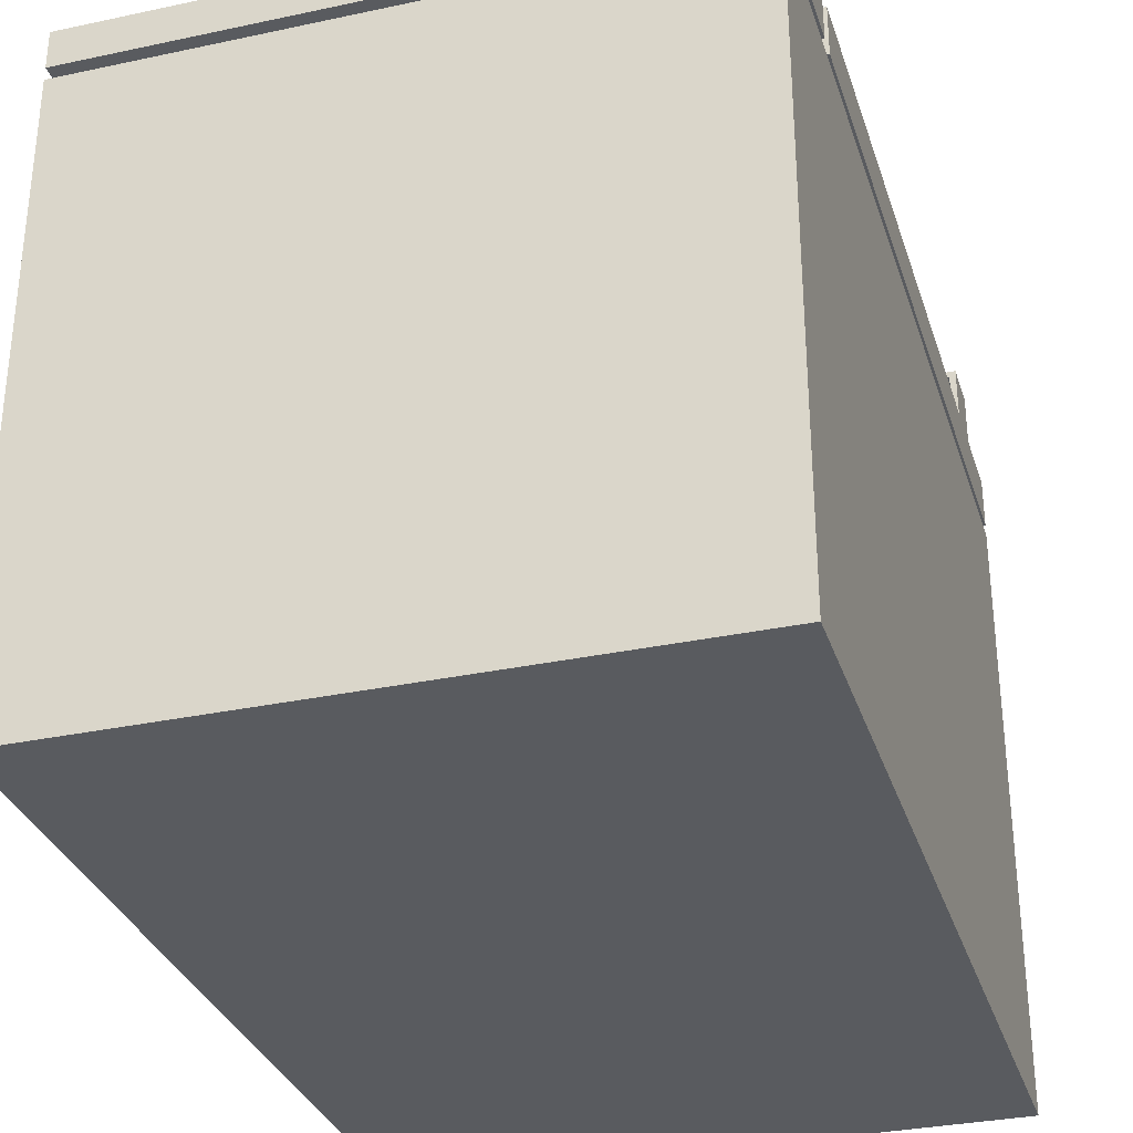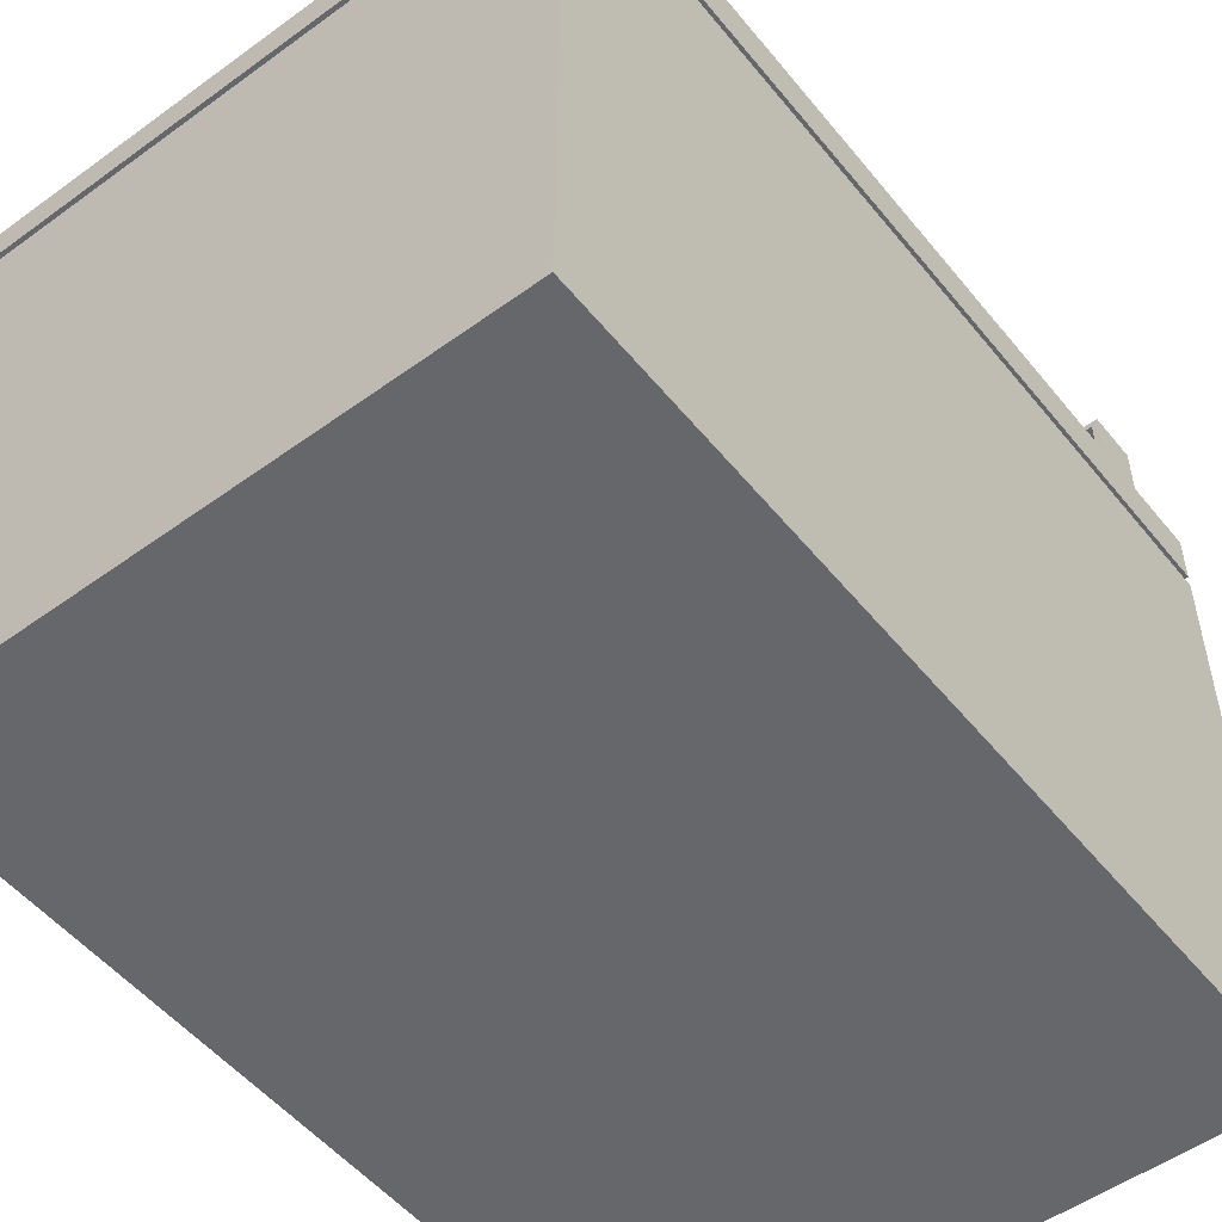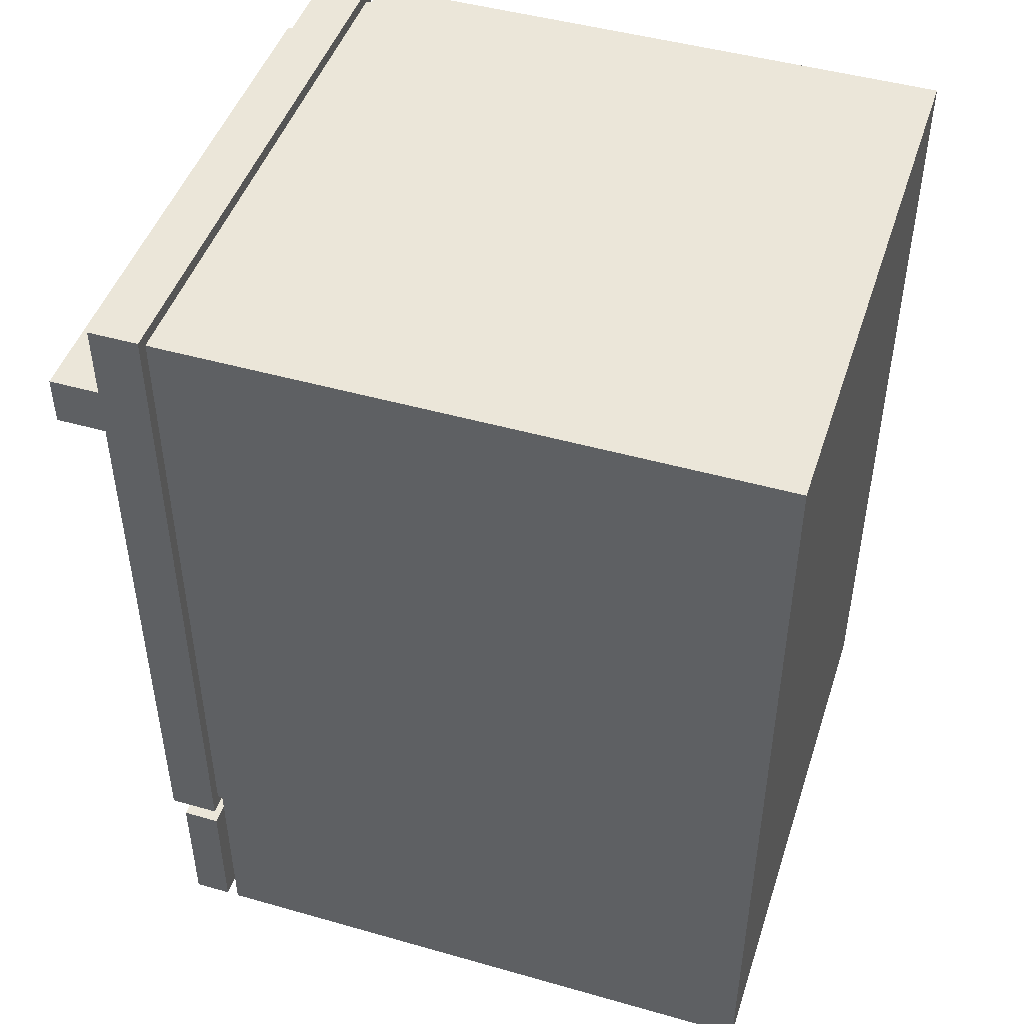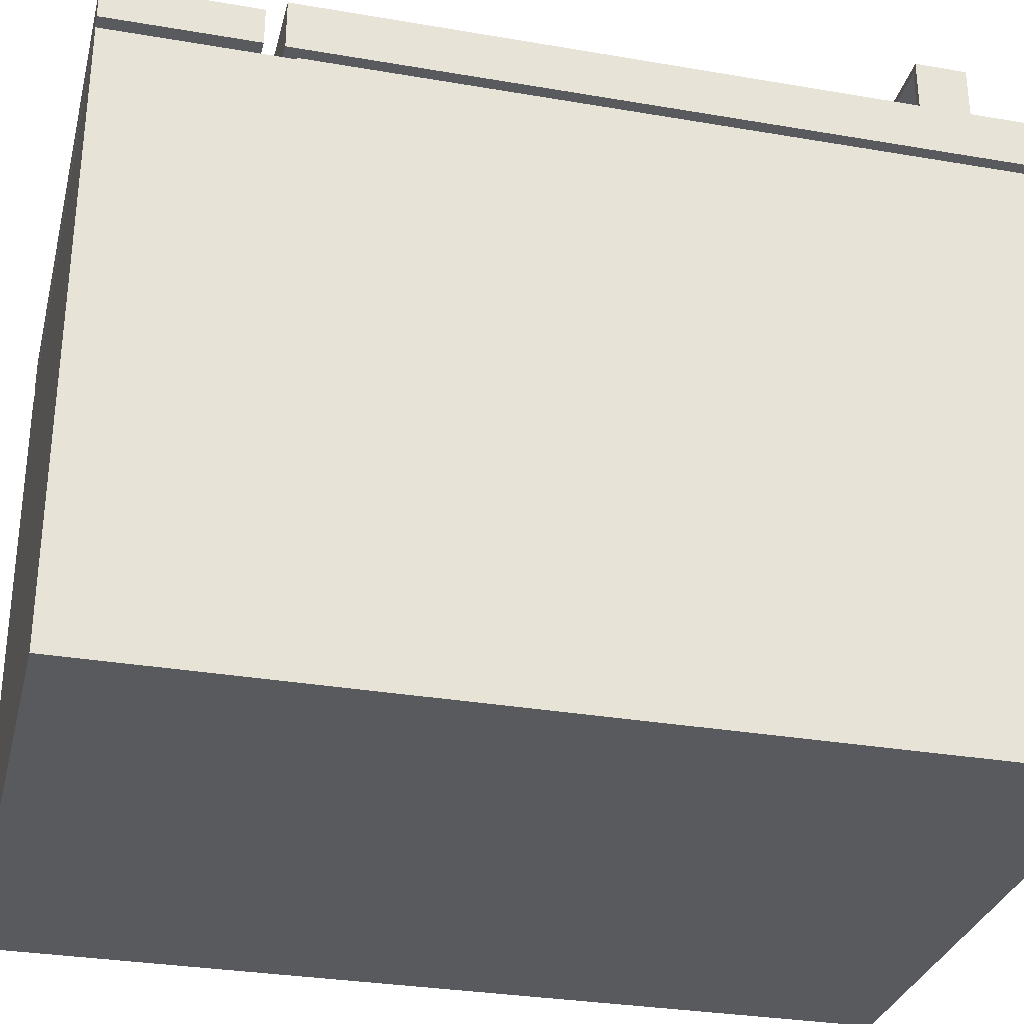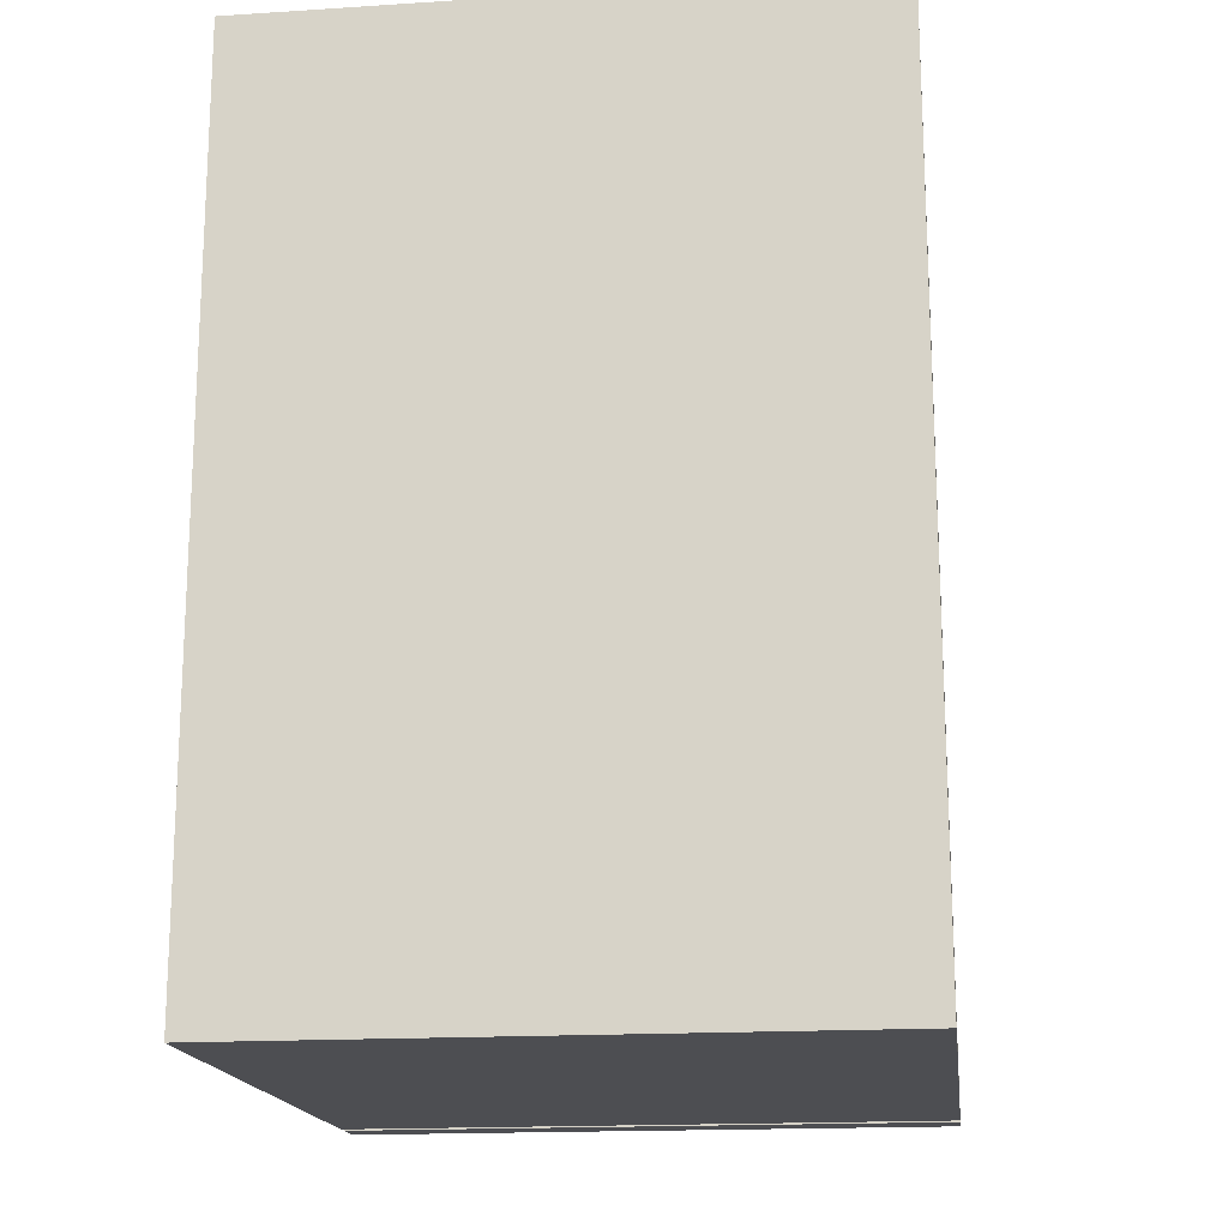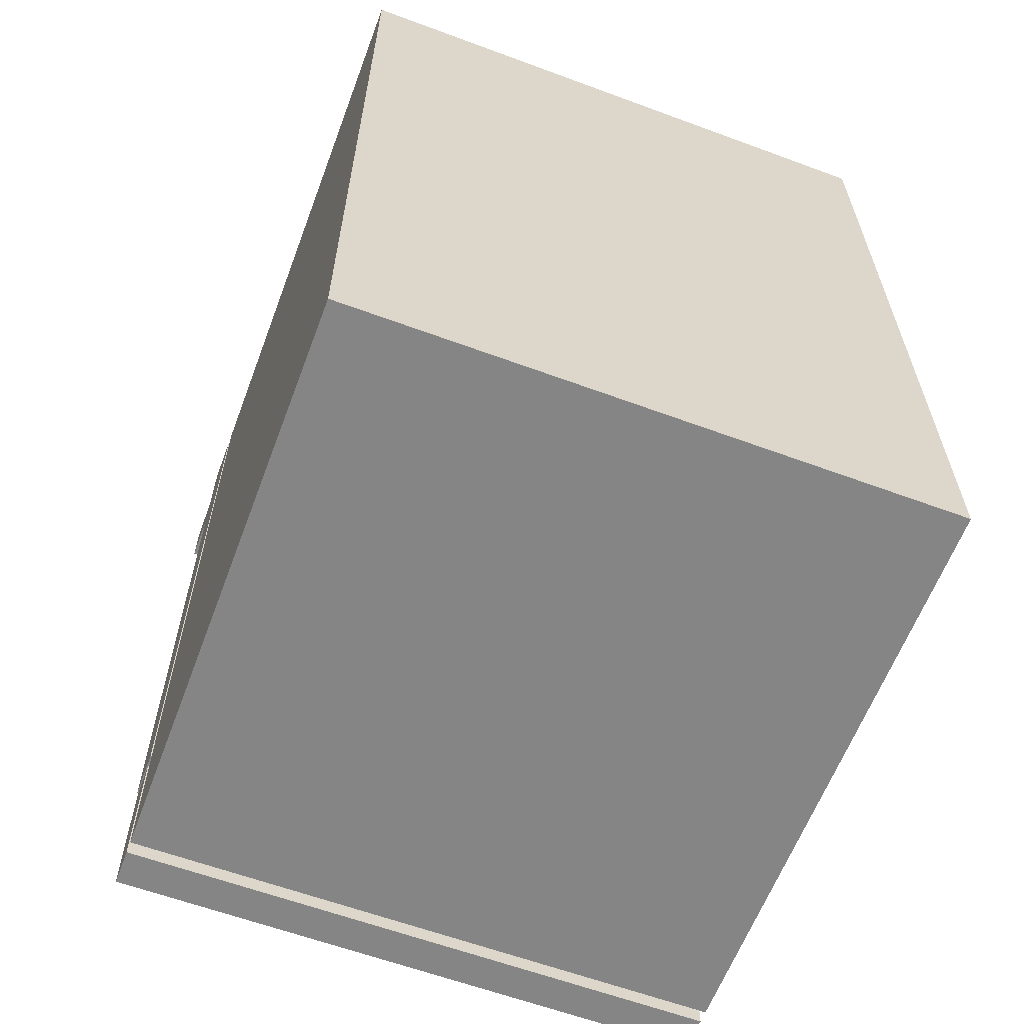
<metadata>
{"format":"obj","ext":"obj","renderer":"f3d","projection":"perspective","resolution":1024,"background":"white","views":[{"elev":-32.0,"azim":16.7,"up":"+Z"},{"elev":-52.2,"azim":38.0,"up":"+Z"},{"elev":46.7,"azim":107.9,"up":"+Y"},{"elev":-30.9,"azim":76.2,"up":"+Z"},{"elev":-17.1,"azim":-172.7,"up":"+Y"},{"elev":-61.7,"azim":159.4,"up":"+Y"}]}
</metadata>
<code>
v 0.4819 0.5642 0.5048
v -0.4661 0.5034 0.5048
v 0.4819 0.5034 0.5048
v -0.4661 0.5642 0.5048
v -0.4763 0.5034 0.5048
v 0.4819 0.5034 0.5757
v 0.492 0.5845 0.5048
v -0.4661 0.5642 0.5757
v 0.492 0.5034 0.5048
v -0.4763 0.5034 0.5859
v 0.4819 0.5642 0.5757
v -0.4763 0.5845 0.5048
v -0.4661 0.5034 0.5757
v 0.492 0.5034 0.5859
v 0.492 0.5845 0.5859
v -0.4763 0.5845 0.5859
v 0.492 -0.4497 0.4034
v -0.4763 -0.4699 0.4034
v 0.492 -0.7133 0.4034
v -0.4763 -0.7133 0.4034
v 0.492 -0.4699 0.4034
v 0.492 -0.7133 -0.5699
v -0.3952 -0.6322 0.4034
v -0.3952 -0.551 0.4034
v -0.4763 -0.7133 -0.5699
v 0.4109 -0.6322 0.4034
v 0.4109 -0.551 0.4034
v -0.3952 -0.6322 0.4237
v 0.4109 -0.551 0.4237
v 0.4109 -0.6322 0.4237
v -0.3952 -0.551 0.4237
v 0.492 -0.7133 0.4237
v -0.4763 -0.4801 0.4237
v 0.492 -0.4801 0.4237
v -0.4763 -0.7133 0.4237
v 0.492 -0.4801 0.4845
v -0.4763 -0.7133 0.4845
v 0.492 -0.7133 0.4845
v -0.4763 -0.4801 0.4845
v 0.4717 -0.693 0.4845
v -0.456 -0.693 0.4845
v -0.456 -0.5003 0.4845
v 0.4717 -0.5003 0.4845
v -0.2241 -0.5003 0.4845
v 0.2398 -0.5003 0.4845
v 0.2398 -0.693 0.4845
v 0.007866 -0.5003 0.4845
v 0.007866 -0.693 0.4845
v -0.2241 -0.693 0.4845
v 0.4819 0.5034 0.5048
v -0.4763 0.5034 0.5048
v 0.492 0.5845 0.5048
v 0.492 0.5034 0.5048
v -0.4763 0.5845 0.5048
v -0.4763 -0.4497 0.5048
v 0.492 -0.4497 0.5048
v 0.492 0.7062 0.5048
v -0.4763 0.7062 0.5048
v 0.492 -0.4497 0.4237
v -0.4763 0.7062 0.4237
v -0.4763 -0.4497 0.4237
v 0.492 0.7062 0.4237
v -0.456 -0.4294 0.4237
v 0.4717 -0.4294 0.4237
v 0.4717 0.6859 0.4237
v -0.456 0.6859 0.4237
v 0.4717 -0.4294 0.4034
v -0.456 -0.4294 0.4034
v -0.4763 -0.4497 0.4034
v 0.492 -0.4497 0.4034
v -0.4763 -0.4699 0.4034
v 0.492 -0.4699 0.4034
v -0.3952 -0.551 0.4034
v 0.4109 -0.551 0.4237
v -0.3952 -0.551 0.4237
v -0.4763 -0.4801 0.4237
v 0.492 -0.4801 0.4237
v 0.492 -0.4801 0.4845
v -0.4763 -0.4801 0.4845
v -0.456 -0.693 0.4845
v -0.456 -0.5003 0.4845
v 0.4717 -0.5003 0.4845
v -0.2241 -0.5003 0.4845
v 0.2398 -0.5003 0.4845
v 0.007866 -0.5003 0.4845
v 0.492 0.7062 0.5048
v -0.4763 0.7062 0.4237
v 0.492 0.7062 0.4237
v -0.456 -0.4294 0.4237
v 0.4717 -0.4294 0.4237
v 0.4717 0.6859 0.4237
v -0.456 0.6859 0.4237
v 0.4717 -0.4294 0.4034
v -0.456 0.6859 0.4034
v -0.456 -0.4294 0.4034
v 0.4717 0.6859 0.4034
v -0.4763 -0.4497 0.4034
v -0.4763 0.7062 0.4034
v 0.492 0.7062 0.4034
v 0.492 -0.4497 0.4034
v -0.4763 -0.4699 0.4034
v -0.4763 0.7062 -0.5699
v 0.492 -0.7133 0.4034
v -0.4763 -0.7133 0.4034
v 0.492 0.7062 -0.5699
v 0.492 -0.7133 -0.5699
v -0.4763 -0.7133 -0.5699
f 1 2 3
f 2 1 4
f 3 2 1
f 4 1 2
f 4 8 1
f 4 2 8
f 5 10 2
f 11 6 1
f 11 1 8
f 13 8 2
f 5 12 10
f 6 8 11
f 11 8 6
f 9 6 14
f 7 9 15
f 7 15 12
f 8 6 13
f 13 6 8
f 13 10 6
f 16 10 12
f 10 14 6
f 14 15 9
f 16 12 15
f 16 15 10
f 14 10 15
f 6 1 3
f 8 2 4
f 2 10 5
f 3 9 6
f 2 8 13
f 13 10 2
f 10 12 5
f 15 9 7
f 12 15 7
f 6 10 13
f 12 10 16
f 6 14 10
f 9 15 14
f 15 12 16
f 10 15 16
f 15 10 14
f 1 8 4
f 8 1 11
f 20 23 18
f 20 22 19
f 26 19 21
f 23 20 26
f 18 23 24
f 27 21 24
f 22 20 25
f 19 26 20
f 26 21 27
f 30 32 28
f 28 33 31
f 32 30 34
f 35 28 32
f 28 35 33
f 36 32 34
f 32 37 35
f 37 33 35
f 32 36 38
f 37 32 38
f 33 37 39
f 40 38 36
f 38 40 37
f 37 41 39
f 40 36 43
f 41 37 40
f 18 23 20
f 19 22 20
f 21 19 26
f 26 20 23
f 24 21 27
f 25 20 22
f 20 26 19
f 23 28 26
f 23 24 28
f 29 26 27
f 27 26 29
f 30 26 28
f 31 28 24
f 26 29 30
f 30 29 26
f 28 32 30
f 31 33 28
f 29 30 34
f 34 30 32
f 32 28 35
f 33 35 28
f 34 32 36
f 35 37 32
f 35 33 37
f 38 36 32
f 38 32 37
f 39 37 33
f 36 38 40
f 37 40 38
f 39 41 37
f 43 36 40
f 40 37 41
f 40 46 43
f 42 44 41
f 45 43 46
f 49 41 44
f 44 47 49
f 47 45 48
f 46 48 45
f 48 49 47
f 43 46 40
f 46 43 45
f 49 47 44
f 47 49 48
f 28 26 30
f 24 28 31
f 41 44 42
f 44 41 49
f 48 45 47
f 45 48 46
f 55 53 51
f 57 54 52
f 53 55 56
f 54 57 58
f 55 59 56
f 60 55 58
f 59 57 56
f 57 60 58
f 59 55 61
f 55 60 61
f 57 59 62
f 61 63 59
f 63 61 60
f 59 64 62
f 64 59 63
f 63 60 66
f 62 64 65
f 68 69 67
f 70 67 69
f 71 70 69
f 70 71 72
f 71 73 72
f 75 76 74
f 77 74 76
f 79 81 78
f 79 80 81
f 83 78 81
f 82 78 84
f 85 78 83
f 84 78 85
f 51 53 55
f 52 54 57
f 56 55 53
f 58 57 54
f 56 59 55
f 58 55 60
f 56 57 59
f 58 60 57
f 61 55 59
f 61 60 55
f 62 59 57
f 60 61 63
f 62 64 59
f 66 60 63
f 65 64 62
f 64 67 63
f 68 63 67
f 69 67 70
f 69 70 71
f 72 71 70
f 72 73 71
f 74 76 75
f 76 78 77
f 77 78 76
f 78 76 79
f 79 76 78
f 78 81 79
f 81 80 79
f 81 78 83
f 84 78 82
f 83 78 85
f 85 78 84
f 87 86 88
f 88 91 87
f 92 87 91
f 98 95 94
f 93 99 96
f 96 99 94
f 97 95 98
f 98 94 99
f 93 100 99
f 99 102 98
f 102 99 105
f 102 104 98
f 106 99 103
f 99 106 105
f 106 102 105
f 104 102 107
f 102 106 107
f 88 86 87
f 87 91 88
f 91 87 92
f 94 89 92
f 92 89 94
f 93 91 90
f 90 91 93
f 91 94 92
f 92 94 91
f 89 94 95
f 95 94 89
f 91 93 96
f 96 93 91
f 94 91 96
f 96 91 94
f 94 95 98
f 96 99 93
f 94 99 96
f 98 95 97
f 99 94 98
f 99 100 93
f 98 102 99
f 105 99 102
f 98 104 102
f 103 99 106
f 105 106 99
f 105 102 106
f 107 102 104
f 107 106 102

</code>
